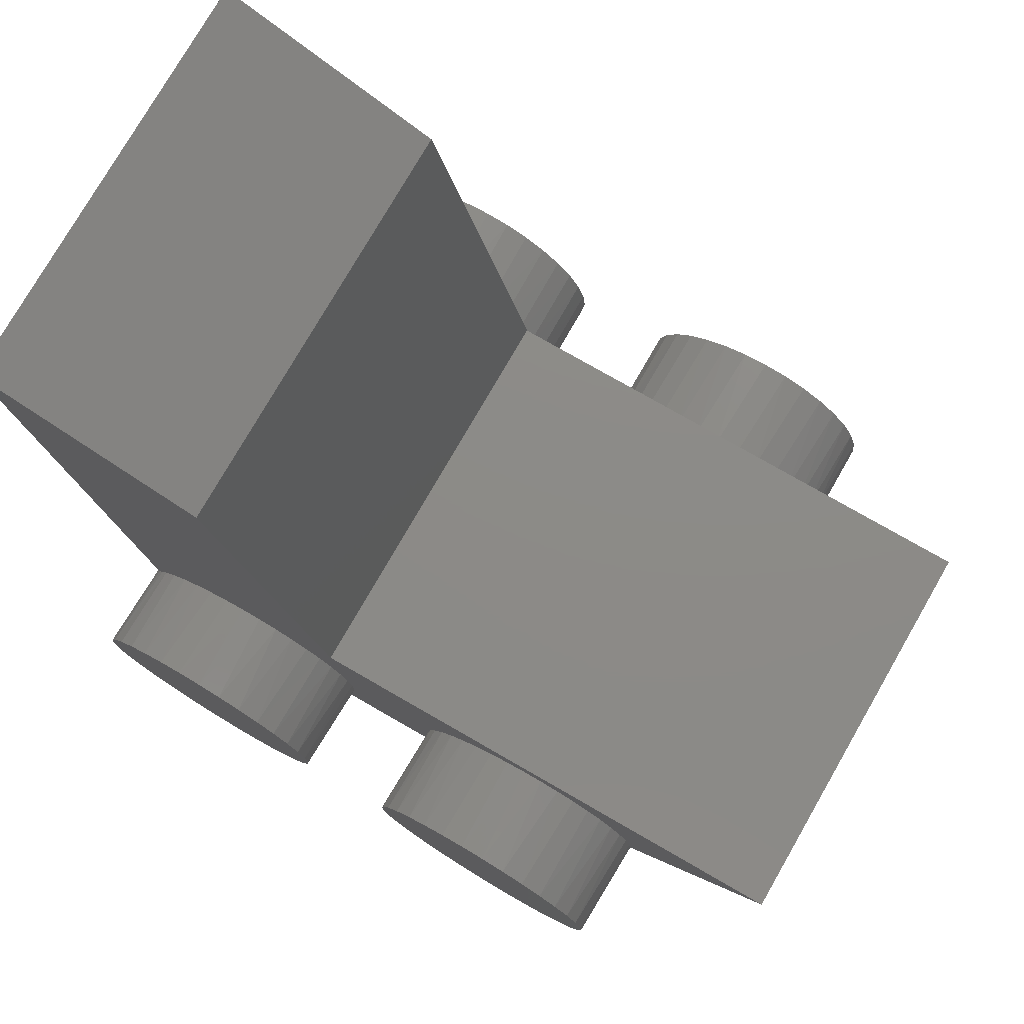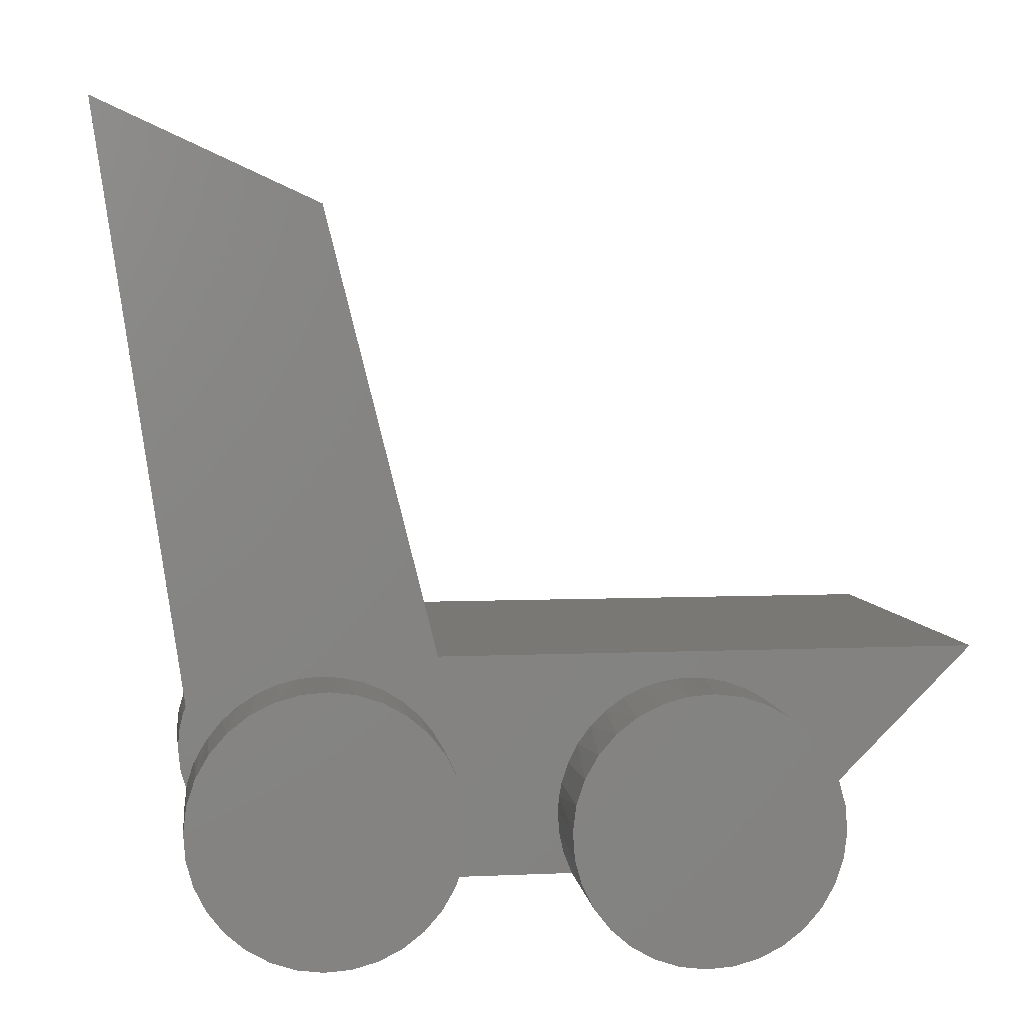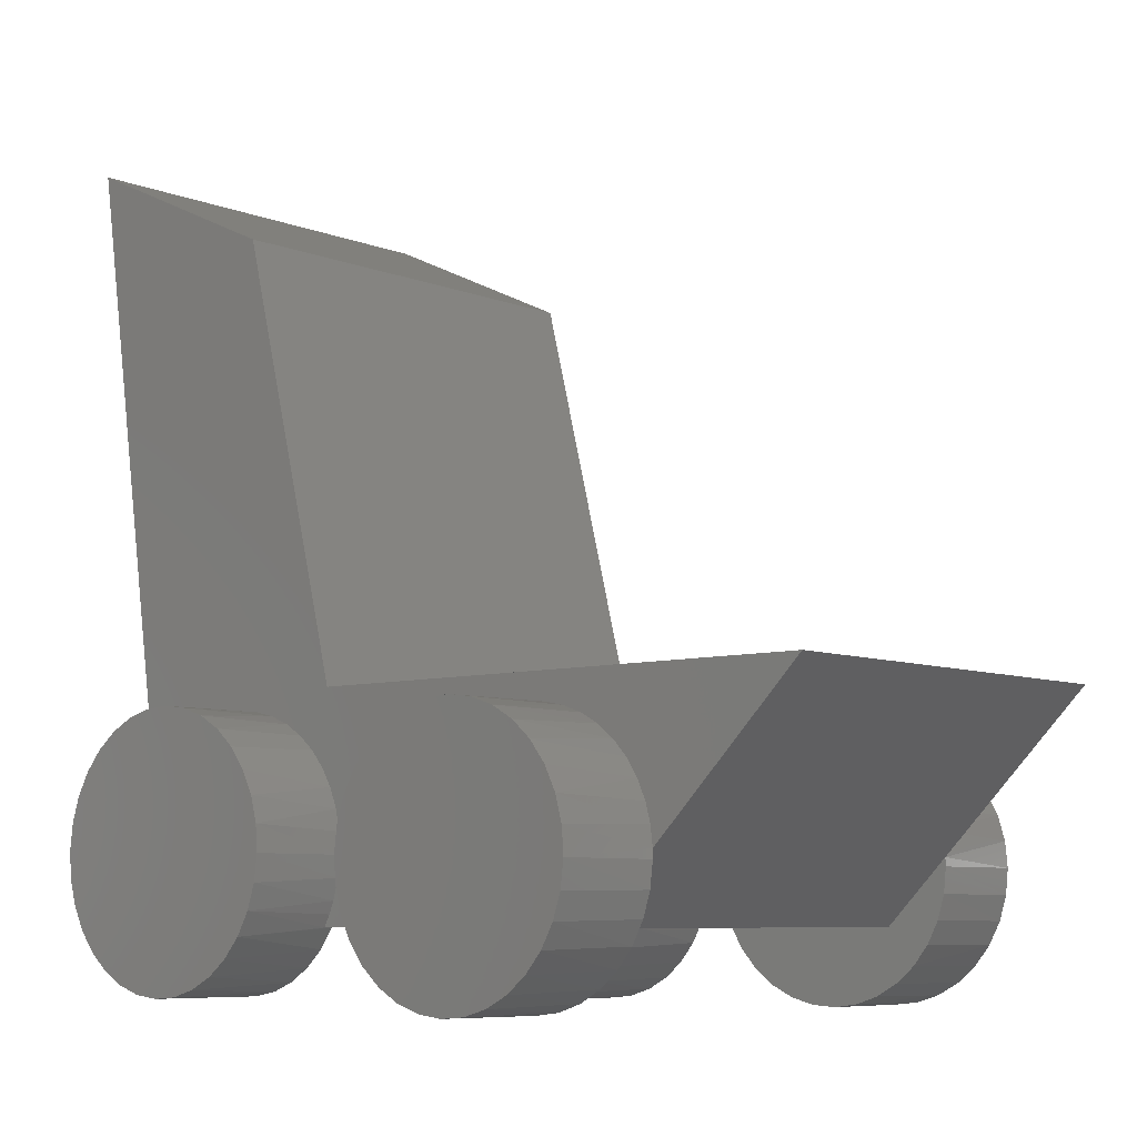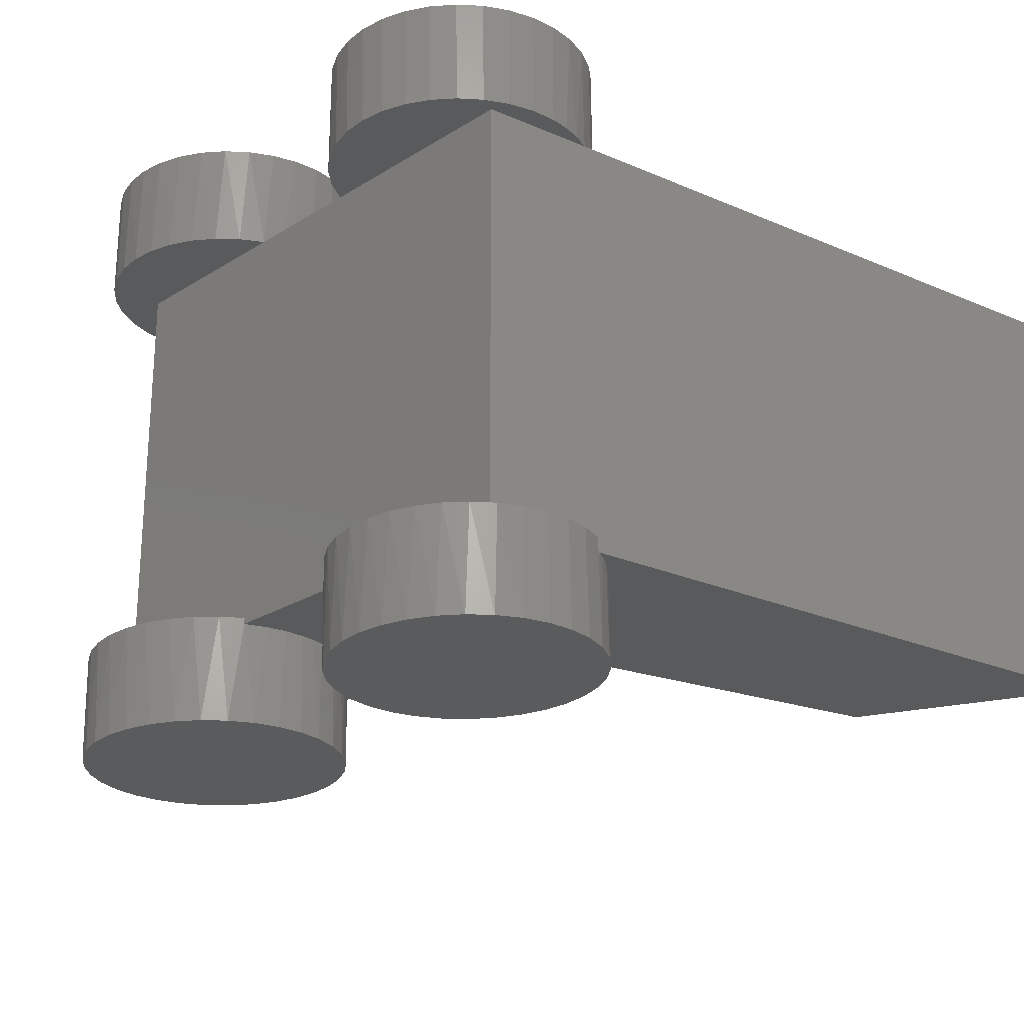
<metadata>
{"format":"stl","ext":"stl","renderer":"f3d","projection":"perspective","resolution":1024,"background":"white","views":[{"elev":76.6,"azim":-150.1,"up":"+Y"},{"elev":5.0,"azim":171.6,"up":"+Y"},{"elev":-7.2,"azim":-139.0,"up":"+Y"},{"elev":-23.9,"azim":46.0,"up":"+Z"}]}
</metadata>
<code>
# stl→obj: 287 verts, 570 faces
v 0.4837 0.003508 0.375
v 0.4734 -0.01615 0.375
v 0.4678 -0.001974 0.375
v 0.4232 -0.05861 0.375
v 0.3365 -0.06087 0.375
v 0.3166 -0.05108 0.375
v 0.4021 -0.0655 0.375
v 0.3579 -0.06665 0.375
v 0.38 -0.06822 0.375
v 0.4818 0.09477 0.375
v 0.4875 0.07936 0.375
v 0.491 0.06329 0.375
v 0.4922 0.04688 0.375
v 0.49 0.02478 0.375
v 0.4426 -0.0478 0.375
v 0.2989 -0.03765 0.375
v 0.4595 -0.03347 0.375
v 0.2841 -0.02107 0.375
v 0.2728 -0.001974 0.375
v -0.05444 0.05444 0.375
v 0.001974 -0.001974 0.375
v -0.05469 0.04688 0.375
v -0.05255 0.02478 0.375
v 0.101 -0.06087 0.375
v 0.01432 -0.05861 0.375
v 0.1209 -0.05108 0.375
v 0.03542 -0.0655 0.375
v 0.0796 -0.06665 0.375
v 0.05745 -0.06822 0.375
v 0.1647 -0.001974 0.375
v 0.1534 -0.02107 0.375
v -0.0359 -0.01615 0.375
v -0.04621 0.003508 0.375
v -0.005066 -0.0478 0.375
v -0.02202 -0.03347 0.375
v 0.1386 -0.03765 0.375
v 0.3525 0.1594 0.375
v 0.08614 0.1591 0.375
v 0.1071 0.1521 0.375
v 0.3313 0.1525 0.375
v 0.1264 0.1413 0.375
v 0.5625 0.6533 0.375
v 0.373 0.5664 0.375
v 0.3747 0.162 0.375
v 0.3969 0.1603 0.375
v 0.4183 0.1544 0.375
v 0.4383 0.1444 0.375
v 0.4559 0.1308 0.375
v 0.4706 0.114 0.375
v -0.1875 0.1875 0.375
v -0.05088 0.07625 0.375
v -0.04321 0.09698 0.375
v -0.03173 0.1159 0.375
v -0.01685 0.1322 0.375
v 0.0008711 0.1454 0.375
v 0.02079 0.155 0.375
v 0.04217 0.1605 0.375
v 0.06423 0.1619 0.375
v 0.2783 0.1875 0.375
v 0.1707 0.01372 0.375
v 0.2668 0.01372 0.375
v 0.1743 0.03012 0.375
v 0.2632 0.03012 0.375
v 0.1756 0.04688 0.375
v 0.2619 0.04688 0.375
v 0.1735 0.06887 0.375
v 0.2641 0.06904 0.375
v 0.1672 0.09006 0.375
v 0.2705 0.09038 0.375
v 0.157 0.1097 0.375
v 0.2808 0.1101 0.375
v 0.1432 0.1269 0.375
v 0.2948 0.1274 0.375
v 0.3119 0.1418 0.375
v 0.4829 0.1028 0
v 0.5625 0.6533 0
v 0.4828 0.1022 0.0132
v 0.4678 -0.001974 0.01283
v 0.1634 -0.001974 0
v 0.2784 -0.001974 0
v 0.2782 -0.001974 0.008173
v 0.1632 -0.001974 0.00535
v 0.001974 -0.001974 0.001391
v -0.1875 0.1875 0
v -0.05462 0.05462 1.727e-06
v 0.4728 -0.01709 0.4688
v 0.4585 -0.03454 0.4688
v 0.441 -0.04885 0.4688
v 0.4211 -0.05949 0.4688
v 0.3995 -0.06604 0.4688
v 0.3771 -0.06826 0.4688
v 0.3546 -0.06604 0.4688
v 0.333 -0.05949 0.4688
v 0.3131 -0.04885 0.4688
v 0.2956 -0.03454 0.4688
v 0.2813 -0.01709 0.4688
v 0.2707 0.002816 0.4688
v 0.2641 0.02441 0.4688
v 0.4922 0.04688 0.4688
v 0.49 0.02441 0.4688
v 0.4834 0.002816 0.4688
v 0.2619 0.04688 0.4688
v 0.2956 0.1283 0.4688
v 0.3131 0.1426 0.4688
v 0.333 0.1532 0.4688
v 0.3546 0.1598 0.4688
v 0.3771 0.162 0.4688
v 0.3995 0.1598 0.4688
v 0.4211 0.1532 0.4688
v 0.441 0.1426 0.4688
v 0.4585 0.1283 0.4688
v 0.4728 0.1108 0.4688
v 0.4834 0.09093 0.4688
v 0.49 0.06934 0.4688
v 0.2641 0.06934 0.4688
v 0.2707 0.09093 0.4688
v 0.2813 0.1108 0.4688
v 0.1734 0.02441 0.4688
v 0.1668 0.002816 0.4688
v 0.1562 -0.01709 0.4688
v 0.1419 -0.03454 0.4688
v 0.1244 -0.04885 0.4688
v 0.1045 -0.05949 0.4688
v 0.08291 -0.06604 0.4688
v 0.06044 -0.06826 0.4688
v 0.03798 -0.06604 0.4688
v 0.01639 -0.05949 0.4688
v -0.00352 -0.04885 0.4688
v -0.02097 -0.03454 0.4688
v -0.03528 -0.01709 0.4688
v 0.1756 0.04688 0.4688
v -0.05469 0.04688 0.4688
v -0.05248 0.02441 0.4688
v -0.04592 0.002816 0.4688
v -0.05248 0.06934 0.4688
v -0.04592 0.09093 0.4688
v -0.03528 0.1108 0.4688
v -0.02097 0.1283 0.4688
v -0.00352 0.1426 0.4688
v 0.01639 0.1532 0.4688
v 0.03798 0.1598 0.4688
v 0.06044 0.162 0.4688
v 0.08291 0.1598 0.4688
v 0.1045 0.1532 0.4688
v 0.1244 0.1426 0.4688
v 0.1419 0.1283 0.4688
v 0.1562 0.1108 0.4688
v 0.1734 0.06934 0.4688
v 0.1668 0.09093 0.4688
v 0.285 -0.008823 -0.08544
v 0.291 -0.0193 0.008487
v 0.2668 0.03225 -0.08589
v 0.2739 0.01081 -0.08571
v 0.2685 0.01893 0
v 0.2997 -0.02591 -0.08508
v 0.3068 -0.03394 0.008875
v 0.3175 -0.0398 -0.08464
v 0.3251 -0.04538 0.009323
v 0.3377 -0.04995 -0.08415
v 0.3451 -0.05322 0.009815
v 0.3594 -0.05597 -0.08361
v 0.3663 -0.05718 0.01033
v 0.3819 -0.05763 -0.08306
v 0.3878 -0.05713 0.01086
v 0.4043 -0.05486 -0.08251
v 0.409 -0.05306 0.01138
v 0.4257 -0.04778 -0.08198
v 0.429 -0.04513 0.01187
v 0.4454 -0.03666 -0.0815
v 0.4472 -0.0336 0.01232
v 0.4625 -0.02192 -0.08108
v 0.4629 -0.01888 0.01271
v 0.4763 -0.004125 -0.08074
v 0.4757 -0.001491 0.01302
v 0.4865 0.01604 -0.08049
v 0.4849 0.01796 0.01325
v 0.4925 0.03779 -0.08035
v 0.2619 0.05465 -1.199e-17
v 0.264 0.05465 -0.08595
v 0.2638 0.03653 0
v 0.273 0.008229 0
v 0.4942 0.0603 -0.0803
v 0.4919 0.0603 0.01342
v 0.4904 0.0388 0.01338
v 0.4602 0.1371 0
v 0.4719 0.1228 0
v 0.4732 0.1238 -0.08082
v 0.4585 0.1409 -0.08118
v 0.4465 0.1493 0
v 0.4407 0.1547 -0.08162
v 0.4309 0.1593 0
v 0.4205 0.1649 -0.08211
v 0.4139 0.1665 0
v 0.3763 0.1726 -0.0832
v 0.3539 0.1698 -0.08375
v 0.3592 0.1712 0
v 0.3413 0.1669 0
v 0.3325 0.1627 -0.08427
v 0.3242 0.1598 0
v 0.3128 0.1516 -0.08476
v 0.2829 0.1237 0
v 0.2947 0.1379 0
v 0.2957 0.1369 -0.08518
v 0.2819 0.1191 -0.08552
v 0.2735 0.1078 0
v 0.2717 0.09891 -0.08577
v 0.2668 0.09064 0
v 0.2657 0.07715 -0.08591
v 0.4914 0.0827 -0.08037
v 0.4843 0.1041 -0.08055
v 0.4893 0.0817 0.01335
v 0.4779 0.1131 0
v 0.396 0.171 0
v 0.3988 0.1709 -0.08265
v 0.3776 0.1726 0
v 0.3086 0.15 0
v 0.2629 0.07284 0
v -0.04255 0.003044 -0.09348
v -0.03143 -0.01659 -0.09321
v -0.03509 -0.01462 0.0004811
v -0.02128 -0.03144 0.0008202
v -0.01669 -0.03368 -0.09285
v -0.004543 -0.04537 0.001231
v 0.001099 -0.04757 -0.09241
v 0.01451 -0.0559 0.001699
v 0.02125 -0.05772 -0.09191
v 0.03521 -0.06264 0.002207
v 0.043 -0.06374 -0.09138
v 0.0568 -0.06538 0.002737
v 0.0655 -0.0654 -0.09083
v 0.07852 -0.06399 0.00327
v 0.08789 -0.06263 -0.09028
v 0.0996 -0.05854 0.003787
v 0.1093 -0.05555 -0.08975
v 0.1193 -0.04922 0.00427
v 0.1289 -0.04443 -0.08927
v 0.1368 -0.03636 0.004702
v 0.146 -0.02969 -0.08885
v 0.1517 -0.02042 0.005066
v 0.1599 -0.01189 -0.08851
v 0.1707 0.01653 0
v 0.1701 0.008265 -0.08826
v 0.1761 0.03002 -0.08811
v -0.05469 0.04688 1.743e-18
v -0.05239 0.04688 -0.09372
v -0.0521 0.02526 6.357e-05
v -0.04962 0.02448 -0.09365
v -0.04549 0.004512 0.0002259
v 0.1777 0.05253 -0.08807
v 0.1756 0.05253 -8.673e-18
v 0.1746 0.03434 0
v -0.05073 0.06938 -0.09368
v 0.1679 0.09636 -0.08831
v 0.1568 0.116 -0.08859
v 0.1584 0.1103 0
v 0.1474 0.1251 0
v 0.142 0.1331 -0.08895
v 0.1343 0.1381 0
v 0.1243 0.147 -0.08939
v 0.1192 0.1487 0
v 0.08235 0.1631 -0.09041
v 0.05985 0.1648 -0.09097
v 0.06667 0.1647 0
v 0.04821 0.1642 0
v 0.03746 0.162 -0.09152
v 0.03007 0.1608 0
v 0.01603 0.155 -0.09204
v -0.0179 0.1341 0
v -0.003415 0.1455 0
v -0.003598 0.1438 -0.09252
v -0.02068 0.1291 -0.09294
v -0.03038 0.1205 0
v -0.03456 0.1113 -0.09328
v -0.04053 0.1051 0
v -0.04471 0.09114 -0.09353
v -0.0526 0.07168 0
v 0.1747 0.06449 0
v 0.175 0.07493 -0.08814
v 0.1725 0.07629 0
v 0.1668 0.09385 0
v 0.1026 0.1568 0
v 0.1041 0.1571 -0.08988
v 0.08496 0.1622 0
v 0.01272 0.1545 0
v -0.04808 0.08824 0
v 0.2783 0.1875 0
v 0.373 0.5664 0
f 1 2 3
f 4 5 6
f 5 4 7
f 7 8 5
f 9 8 7
f 10 11 12
f 10 12 13
f 10 13 14
f 10 14 1
f 10 1 3
f 4 6 15
f 15 6 16
f 15 16 17
f 17 16 18
f 17 18 2
f 2 18 19
f 2 19 3
f 20 21 22
f 21 23 22
f 24 25 26
f 27 25 24
f 28 27 24
f 29 27 28
f 21 30 31
f 21 31 32
f 21 32 33
f 21 33 23
f 25 34 26
f 26 34 35
f 26 35 36
f 36 35 32
f 36 32 31
f 37 38 39
f 37 39 40
f 40 39 41
f 42 43 44
f 42 44 45
f 42 45 46
f 42 46 47
f 42 47 48
f 42 48 49
f 42 49 10
f 50 20 51
f 50 51 52
f 50 52 53
f 50 53 54
f 50 54 55
f 50 55 56
f 50 56 57
f 50 57 58
f 44 43 59
f 44 59 50
f 44 50 58
f 44 58 38
f 44 38 37
f 30 19 60
f 60 19 61
f 60 61 62
f 62 61 63
f 62 63 64
f 64 63 65
f 64 65 66
f 66 65 67
f 66 67 68
f 68 67 69
f 68 69 70
f 70 69 71
f 70 71 72
f 72 71 73
f 72 73 41
f 41 73 74
f 41 74 40
f 75 76 77
f 3 78 10
f 10 78 77
f 10 77 42
f 42 77 76
f 79 80 81
f 78 3 81
f 81 3 19
f 81 19 79
f 79 19 30
f 79 30 82
f 83 82 21
f 21 82 30
f 84 85 83
f 84 83 21
f 84 21 20
f 84 20 50
f 86 87 17
f 15 17 87
f 87 88 15
f 4 15 88
f 88 89 4
f 7 4 89
f 89 90 7
f 9 7 90
f 90 91 9
f 8 9 91
f 91 92 8
f 5 8 92
f 92 93 5
f 6 5 93
f 93 94 6
f 16 6 94
f 94 95 16
f 18 16 95
f 95 96 18
f 97 98 61
f 19 18 96
f 19 96 97
f 19 97 61
f 13 99 14
f 14 99 100
f 14 100 1
f 1 100 101
f 1 101 2
f 2 101 86
f 2 86 17
f 102 65 98
f 98 65 63
f 98 63 61
f 103 104 74
f 40 74 104
f 104 105 40
f 37 40 105
f 105 106 37
f 44 37 106
f 106 107 44
f 45 44 107
f 107 108 45
f 46 45 108
f 108 109 46
f 47 46 109
f 109 110 47
f 48 47 110
f 110 111 48
f 49 48 111
f 111 112 49
f 113 114 11
f 10 49 112
f 10 112 113
f 10 113 11
f 65 102 67
f 67 102 115
f 67 115 69
f 69 115 116
f 69 116 71
f 71 116 117
f 71 117 73
f 73 117 103
f 73 103 74
f 99 13 114
f 114 13 12
f 114 12 11
f 118 119 60
f 31 120 121
f 31 121 36
f 36 121 122
f 36 122 26
f 26 122 123
f 26 123 24
f 24 123 124
f 24 124 28
f 28 124 125
f 28 125 29
f 29 125 126
f 29 126 27
f 27 126 127
f 27 127 25
f 25 127 128
f 25 128 34
f 34 128 129
f 34 129 35
f 35 129 130
f 30 60 119
f 30 119 120
f 30 120 31
f 64 131 62
f 62 131 118
f 62 118 60
f 132 22 133
f 133 22 23
f 133 23 134
f 134 23 33
f 134 33 130
f 130 33 32
f 130 32 35
f 51 135 136
f 51 136 52
f 52 136 137
f 52 137 53
f 53 137 138
f 53 138 54
f 54 138 139
f 54 139 55
f 55 139 140
f 55 140 56
f 56 140 141
f 56 141 57
f 57 141 142
f 57 142 58
f 58 142 143
f 58 143 38
f 38 143 144
f 38 144 39
f 39 144 145
f 39 145 41
f 41 145 146
f 41 146 72
f 72 146 147
f 20 22 132
f 20 132 135
f 20 135 51
f 131 64 148
f 148 64 66
f 148 66 149
f 149 66 68
f 149 68 147
f 147 68 70
f 147 70 72
f 106 108 107
f 108 106 105
f 108 105 109
f 109 105 104
f 109 104 110
f 88 93 89
f 89 93 92
f 89 92 90
f 90 92 91
f 110 104 111
f 111 104 103
f 111 103 112
f 112 103 117
f 112 117 113
f 113 117 116
f 113 116 114
f 114 116 115
f 114 115 99
f 99 115 102
f 99 102 100
f 100 102 98
f 100 98 101
f 101 98 97
f 101 97 86
f 86 97 96
f 86 96 87
f 87 96 95
f 87 95 88
f 88 95 94
f 88 94 93
f 141 143 142
f 143 141 140
f 143 140 144
f 144 140 139
f 144 139 145
f 122 127 123
f 123 127 126
f 123 126 124
f 124 126 125
f 145 139 146
f 146 139 138
f 146 138 147
f 147 138 137
f 147 137 149
f 149 137 136
f 149 136 148
f 148 136 135
f 148 135 131
f 131 135 132
f 131 132 118
f 118 132 133
f 118 133 119
f 119 133 134
f 119 134 120
f 120 134 130
f 120 130 121
f 121 130 129
f 121 129 122
f 122 129 128
f 122 128 127
f 81 150 151
f 81 80 150
f 152 153 154
f 150 155 151
f 156 151 155
f 155 157 156
f 158 156 157
f 157 159 158
f 158 159 160
f 160 159 161
f 160 161 162
f 162 161 163
f 162 163 164
f 164 163 165
f 164 165 166
f 166 165 167
f 166 167 168
f 168 167 169
f 168 169 170
f 170 169 171
f 170 171 172
f 172 171 173
f 172 173 174
f 174 173 175
f 174 175 176
f 176 175 177
f 178 179 180
f 180 179 152
f 180 152 154
f 150 80 153
f 153 80 181
f 153 181 154
f 182 183 177
f 177 183 184
f 177 184 176
f 185 186 187
f 187 188 185
f 189 185 188
f 188 190 189
f 189 190 191
f 191 190 192
f 191 192 193
f 194 195 196
f 197 196 195
f 195 198 197
f 197 198 199
f 199 198 200
f 201 202 203
f 203 204 201
f 205 201 204
f 204 206 205
f 205 206 207
f 207 206 208
f 209 210 75
f 209 75 77
f 209 77 211
f 209 211 183
f 209 183 182
f 187 186 210
f 210 186 212
f 210 212 75
f 193 192 213
f 213 192 214
f 213 214 215
f 215 214 194
f 215 194 196
f 203 202 200
f 200 202 216
f 200 216 199
f 179 178 208
f 208 178 217
f 208 217 207
f 162 164 166
f 166 160 162
f 160 166 168
f 168 158 160
f 158 168 170
f 78 81 151
f 78 151 172
f 78 172 174
f 78 174 176
f 78 176 184
f 78 184 183
f 78 183 211
f 78 211 77
f 158 170 156
f 156 170 172
f 156 172 151
f 218 219 220
f 221 220 219
f 219 222 221
f 223 221 222
f 222 224 223
f 225 223 224
f 224 226 225
f 227 225 226
f 226 228 227
f 229 227 228
f 228 230 229
f 231 229 230
f 230 232 231
f 233 231 232
f 232 234 233
f 235 233 234
f 234 236 235
f 237 235 236
f 236 238 237
f 239 237 238
f 238 240 239
f 241 242 243
f 79 82 239
f 79 239 240
f 79 240 242
f 79 242 241
f 244 245 246
f 246 245 247
f 246 247 248
f 248 247 218
f 248 218 220
f 249 250 243
f 243 250 251
f 243 251 241
f 245 85 252
f 245 244 85
f 253 254 255
f 256 255 254
f 254 257 256
f 256 257 258
f 258 257 259
f 258 259 260
f 261 262 263
f 264 263 262
f 262 265 264
f 264 265 266
f 266 265 267
f 268 269 270
f 270 271 268
f 272 268 271
f 271 273 272
f 272 273 274
f 274 273 275
f 85 276 252
f 250 249 277
f 277 249 278
f 277 278 279
f 279 278 280
f 280 278 253
f 280 253 255
f 260 259 281
f 281 259 282
f 281 282 283
f 283 282 261
f 283 261 263
f 270 269 267
f 267 269 284
f 267 284 266
f 252 276 275
f 275 276 285
f 275 285 274
f 246 83 244
f 83 85 244
f 227 229 231
f 233 227 231
f 233 225 227
f 235 225 233
f 223 225 235
f 83 246 248
f 83 248 220
f 83 220 82
f 235 237 223
f 223 237 239
f 223 239 221
f 221 239 82
f 221 82 220
f 283 263 197
f 199 283 197
f 281 283 199
f 216 281 199
f 216 260 281
f 258 260 216
f 202 258 216
f 84 286 215
f 84 215 196
f 84 196 197
f 84 197 263
f 84 263 264
f 84 264 266
f 84 266 284
f 84 284 269
f 84 269 268
f 84 268 272
f 84 272 274
f 84 274 285
f 84 285 276
f 84 276 85
f 76 75 212
f 76 212 186
f 76 186 185
f 76 185 189
f 76 189 191
f 76 191 193
f 76 193 213
f 76 213 215
f 76 215 286
f 76 286 287
f 277 279 217
f 217 279 280
f 217 280 207
f 207 280 255
f 207 255 205
f 205 255 256
f 205 256 201
f 201 256 258
f 201 258 202
f 80 79 181
f 181 79 241
f 181 241 154
f 154 241 251
f 154 251 180
f 180 251 250
f 180 250 178
f 178 250 277
f 178 277 217
f 161 165 163
f 165 161 159
f 165 159 167
f 167 159 157
f 167 157 169
f 190 198 192
f 192 198 195
f 192 195 214
f 214 195 194
f 169 157 171
f 171 157 155
f 171 155 173
f 173 155 150
f 173 150 175
f 175 150 153
f 175 153 177
f 177 153 152
f 177 152 182
f 182 152 179
f 182 179 209
f 209 179 208
f 209 208 210
f 210 208 206
f 210 206 187
f 187 206 204
f 187 204 188
f 188 204 203
f 188 203 190
f 190 203 200
f 190 200 198
f 228 232 230
f 232 228 226
f 232 226 234
f 234 226 224
f 234 224 236
f 259 267 282
f 282 267 265
f 282 265 261
f 261 265 262
f 236 224 238
f 238 224 222
f 238 222 240
f 240 222 219
f 240 219 242
f 242 219 218
f 242 218 243
f 243 218 247
f 243 247 249
f 249 247 245
f 249 245 278
f 278 245 252
f 278 252 253
f 253 252 275
f 253 275 254
f 254 275 273
f 254 273 257
f 257 273 271
f 257 271 259
f 259 271 270
f 259 270 267
f 59 286 50
f 50 286 84
f 43 287 59
f 59 287 286
f 76 287 42
f 42 287 43

</code>
